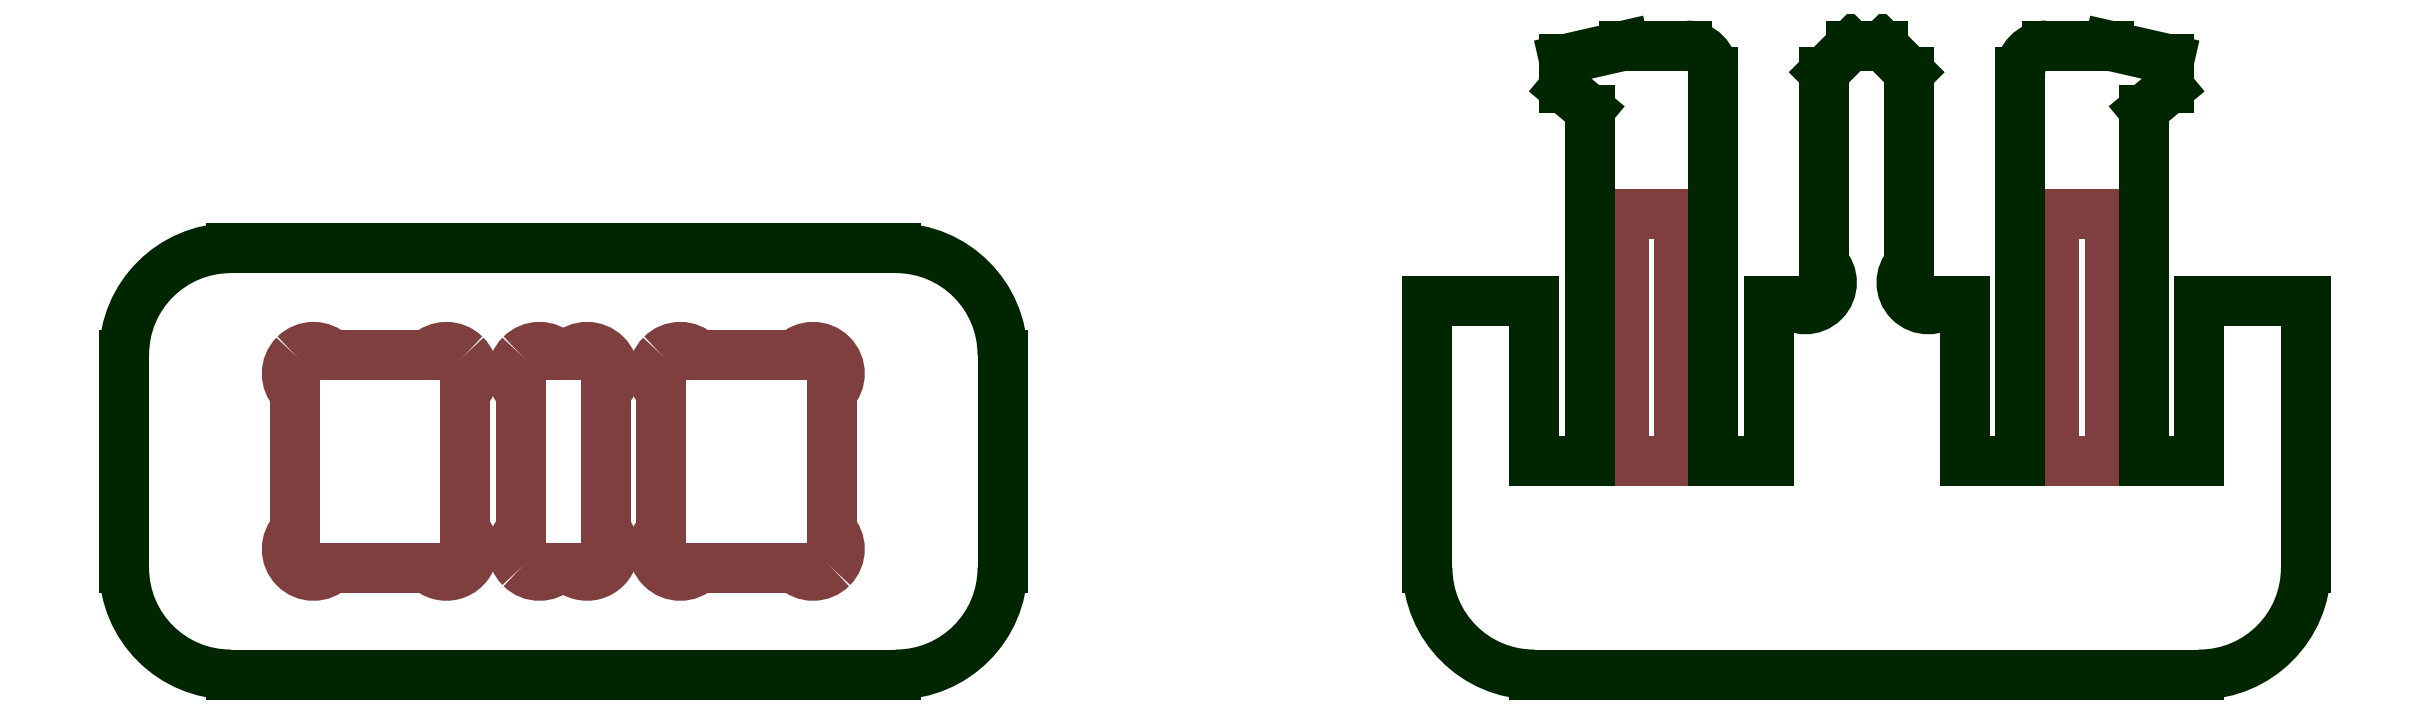
<metadata>
{"format":"dxf","ext":"dxf","renderer":"ezdxf+matplotlib","layout":"modelspace","background":"white","min_lineweight":24,"dpi":150}
</metadata>
<code>
0
SECTION
2
ENTITIES
0
LINE
8
THROUGH-CUT-INSIDE
10
3.517
20
1.079
30
0
11
3.517
21
0.5
31
0
0
LINE
8
THROUGH-CUT-INSIDE
10
3.517
20
0.5
30
0
11
3.647
21
0.5
31
0
0
LINE
8
THROUGH-CUT-INSIDE
10
3.647
20
0.5
30
0
11
3.647
21
1.079
31
0
0
LINE
8
THROUGH-CUT-INSIDE
10
3.647
20
1.079
30
0
11
3.517
21
1.079
31
0
0
LINE
8
THROUGH-CUT-INSIDE
10
4.657
20
1.079
30
0
11
4.657
21
0.5
31
0
0
LINE
8
THROUGH-CUT-INSIDE
10
4.657
20
0.5
30
0
11
4.527
21
0.5
31
0
0
LINE
8
THROUGH-CUT-INSIDE
10
4.527
20
0.5
30
0
11
4.527
21
1.079
31
0
0
LINE
8
THROUGH-CUT-INSIDE
10
4.527
20
1.079
30
0
11
4.657
21
1.079
31
0
0
ARC
8
THROUGH-CUT-OUTSIDE-ADD-TA
10
0.25
20
0.25
30
0
40
0.25
50
180
51
270
0
LINE
8
THROUGH-CUT-OUTSIDE-ADD-TA
10
0.25
20
0
30
0
11
1.81
21
0
31
0
0
ARC
8
THROUGH-CUT-OUTSIDE-ADD-TA
10
1.81
20
0.25
30
0
40
0.25
50
270
51
0
0
LINE
8
THROUGH-CUT-OUTSIDE-ADD-TA
10
2.06
20
0.25
30
0
11
2.06
21
0.75
31
0
0
ARC
8
THROUGH-CUT-OUTSIDE-ADD-TA
10
1.81
20
0.75
30
0
40
0.25
50
0
51
90
0
LINE
8
THROUGH-CUT-OUTSIDE-ADD-TA
10
1.81
20
1
30
0
11
0.25
21
1
31
0
0
ARC
8
THROUGH-CUT-OUTSIDE-ADD-TA
10
0.25
20
0.75
30
0
40
0.25
50
90
51
180
0
LINE
8
THROUGH-CUT-OUTSIDE-ADD-TA
10
0
20
0.75
30
0
11
0
21
0.25
31
0
0
LINE
8
THROUGH-CUT-OUTSIDE-ADD-TA
10
3.898
20
0.875
30
0
11
3.857
21
0.875
31
0
0
LINE
8
THROUGH-CUT-OUTSIDE-ADD-TA
10
3.857
20
0.875
30
0
11
3.857
21
0.5
31
0
0
LINE
8
THROUGH-CUT-OUTSIDE-ADD-TA
10
3.857
20
0.5
30
0
11
3.727
21
0.5
31
0
0
LINE
8
THROUGH-CUT-OUTSIDE-ADD-TA
10
3.727
20
0.5
30
0
11
3.727
21
1.413
31
0
0
ARC
8
THROUGH-CUT-OUTSIDE-ADD-TA
10
3.664
20
1.413
30
0
40
0.0625
50
0
51
89.92
0
LINE
8
THROUGH-CUT-OUTSIDE-ADD-TA
10
3.664
20
1.475
30
0
11
3.518
21
1.475
31
0
0
LINE
8
THROUGH-CUT-OUTSIDE-ADD-TA
10
3.518
20
1.475
30
0
11
3.377
21
1.443
31
0
0
LINE
8
THROUGH-CUT-OUTSIDE-ADD-TA
10
3.377
20
1.443
30
0
11
3.377
21
1.375
31
0
0
LINE
8
THROUGH-CUT-OUTSIDE-ADD-TA
10
3.377
20
1.375
30
0
11
3.437
21
1.325
31
0
0
LINE
8
THROUGH-CUT-OUTSIDE-ADD-TA
10
3.437
20
1.325
30
0
11
3.437
21
1.222
31
0
0
LINE
8
THROUGH-CUT-OUTSIDE-ADD-TA
10
3.437
20
1.222
30
0
11
3.437
21
0.5
31
0
0
LINE
8
THROUGH-CUT-OUTSIDE-ADD-TA
10
3.437
20
0.5
30
0
11
3.307
21
0.5
31
0
0
LINE
8
THROUGH-CUT-OUTSIDE-ADD-TA
10
3.307
20
0.5
30
0
11
3.307
21
0.875
31
0
0
LINE
8
THROUGH-CUT-OUTSIDE-ADD-TA
10
3.307
20
0.875
30
0
11
3.057
21
0.875
31
0
0
LINE
8
THROUGH-CUT-OUTSIDE-ADD-TA
10
3.057
20
0.875
30
0
11
3.057
21
0.25
31
0
0
ARC
8
THROUGH-CUT-OUTSIDE-ADD-TA
10
3.307
20
0.25
30
0
40
0.25
50
180
51
270
0
LINE
8
THROUGH-CUT-OUTSIDE-ADD-TA
10
3.307
20
6e-16
30
0
11
4.867
21
0
31
0
0
ARC
8
THROUGH-CUT-OUTSIDE-ADD-TA
10
4.867
20
0.25
30
0
40
0.25
50
270
51
0
0
LINE
8
THROUGH-CUT-OUTSIDE-ADD-TA
10
5.117
20
0.25
30
0
11
5.117
21
0.875
31
0
0
LINE
8
THROUGH-CUT-OUTSIDE-ADD-TA
10
5.117
20
0.875
30
0
11
4.867
21
0.875
31
0
0
LINE
8
THROUGH-CUT-OUTSIDE-ADD-TA
10
4.867
20
0.875
30
0
11
4.867
21
0.5
31
0
0
LINE
8
THROUGH-CUT-OUTSIDE-ADD-TA
10
4.867
20
0.5
30
0
11
4.737
21
0.5
31
0
0
LINE
8
THROUGH-CUT-OUTSIDE-ADD-TA
10
4.737
20
0.5
30
0
11
4.737
21
1.222
31
0
0
LINE
8
THROUGH-CUT-OUTSIDE-ADD-TA
10
4.737
20
1.222
30
0
11
4.737
21
1.325
31
0
0
LINE
8
THROUGH-CUT-OUTSIDE-ADD-TA
10
4.737
20
1.325
30
0
11
4.797
21
1.375
31
0
0
LINE
8
THROUGH-CUT-OUTSIDE-ADD-TA
10
4.797
20
1.375
30
0
11
4.797
21
1.443
31
0
0
LINE
8
THROUGH-CUT-OUTSIDE-ADD-TA
10
4.797
20
1.443
30
0
11
4.655
21
1.475
31
0
0
LINE
8
THROUGH-CUT-OUTSIDE-ADD-TA
10
4.655
20
1.475
30
0
11
4.509
21
1.475
31
0
0
ARC
8
THROUGH-CUT-OUTSIDE-ADD-TA
10
4.509
20
1.413
30
0
40
0.0625
50
90
51
180
0
LINE
8
THROUGH-CUT-OUTSIDE-ADD-TA
10
4.447
20
1.413
30
0
11
4.447
21
0.5
31
0
0
LINE
8
THROUGH-CUT-OUTSIDE-ADD-TA
10
4.447
20
0.5
30
0
11
4.317
21
0.5
31
0
0
LINE
8
THROUGH-CUT-OUTSIDE-ADD-TA
10
4.317
20
0.5
30
0
11
4.317
21
0.875
31
0
0
LINE
8
THROUGH-CUT-OUTSIDE-ADD-TA
10
4.317
20
0.875
30
0
11
4.275
21
0.875
31
0
0
ARC
8
THROUGH-CUT-OUTSIDE-ADD-TA
10
4.231
20
0.9192
30
0
40
0.0625
50
135
51
315
0
LINE
8
THROUGH-CUT-OUTSIDE-ADD-TA
10
4.187
20
0.9634
30
0
11
4.187
21
1.413
31
0
0
LINE
8
THROUGH-CUT-OUTSIDE-ADD-TA
10
4.187
20
1.413
30
0
11
4.124
21
1.475
31
0
0
LINE
8
THROUGH-CUT-OUTSIDE-ADD-TA
10
4.124
20
1.475
30
0
11
4.049
21
1.475
31
0
0
LINE
8
THROUGH-CUT-OUTSIDE-ADD-TA
10
4.049
20
1.475
30
0
11
3.987
21
1.413
31
0
0
LINE
8
THROUGH-CUT-OUTSIDE-ADD-TA
10
3.987
20
1.413
30
0
11
3.987
21
0.9634
31
0
0
ARC
8
THROUGH-CUT-OUTSIDE-ADD-TA
10
3.942
20
0.9192
30
0
40
0.0625
50
225
51
45
0
LINE
8
THROUGH-CUT-INSIDE
10
1.66
20
0.6616
30
0
11
1.66
21
0.3384
31
0
0
ARC
8
THROUGH-CUT-INSIDE
10
1.616
20
0.2942
30
0
40
0.0625
50
315
51
45
0
ARC
8
THROUGH-CUT-INSIDE
10
1.616
20
0.2942
30
0
40
0.0625
50
225
51
315
0
LINE
8
THROUGH-CUT-INSIDE
10
1.572
20
0.25
30
0
11
1.348
21
0.25
31
0
0
ARC
8
THROUGH-CUT-INSIDE
10
1.304
20
0.2942
30
0
40
0.0625
50
135
51
315
0
LINE
8
THROUGH-CUT-INSIDE
10
1.26
20
0.3384
30
0
11
1.26
21
0.6616
31
0
0
ARC
8
THROUGH-CUT-INSIDE
10
1.304
20
0.7058
30
0
40
0.0625
50
135
51
225
0
ARC
8
THROUGH-CUT-INSIDE
10
1.304
20
0.7058
30
0
40
0.0625
50
45
51
135
0
LINE
8
THROUGH-CUT-INSIDE
10
1.348
20
0.75
30
0
11
1.572
21
0.75
31
0
0
ARC
8
THROUGH-CUT-INSIDE
10
1.616
20
0.7058
30
0
40
0.0625
50
315
51
135
0
LINE
8
THROUGH-CUT-INSIDE
10
1.13
20
0.6616
30
0
11
1.13
21
0.3384
31
0
0
ARC
8
THROUGH-CUT-INSIDE
10
1.086
20
0.2942
30
0
40
0.0625
50
225
51
45
0
LINE
8
THROUGH-CUT-INSIDE
10
1.042
20
0.25
30
0
11
1.018
21
0.25
31
0
0
ARC
8
THROUGH-CUT-INSIDE
10
0.9742
20
0.2942
30
0
40
0.0625
50
225
51
315
0
ARC
8
THROUGH-CUT-INSIDE
10
0.9742
20
0.2942
30
0
40
0.0625
50
135
51
225
0
LINE
8
THROUGH-CUT-INSIDE
10
0.93
20
0.3384
30
0
11
0.93
21
0.6616
31
0
0
ARC
8
THROUGH-CUT-INSIDE
10
0.9742
20
0.7058
30
0
40
0.0625
50
135
51
225
0
ARC
8
THROUGH-CUT-INSIDE
10
0.9742
20
0.7058
30
0
40
0.0625
50
45
51
135
0
LINE
8
THROUGH-CUT-INSIDE
10
1.018
20
0.75
30
0
11
1.042
21
0.75
31
0
0
ARC
8
THROUGH-CUT-INSIDE
10
1.086
20
0.7058
30
0
40
0.0625
50
315
51
135
0
LINE
8
THROUGH-CUT-INSIDE
10
0.8
20
0.6616
30
0
11
0.8
21
0.3384
31
0
0
ARC
8
THROUGH-CUT-INSIDE
10
0.7558
20
0.2942
30
0
40
0.0625
50
225
51
45
0
LINE
8
THROUGH-CUT-INSIDE
10
0.7116
20
0.25
30
0
11
0.4884
21
0.25
31
0
0
ARC
8
THROUGH-CUT-INSIDE
10
0.4442
20
0.2942
30
0
40
0.0625
50
135
51
315
0
LINE
8
THROUGH-CUT-INSIDE
10
0.4
20
0.3384
30
0
11
0.4
21
0.6616
31
0
0
ARC
8
THROUGH-CUT-INSIDE
10
0.4442
20
0.7058
30
0
40
0.0625
50
135
51
225
0
ARC
8
THROUGH-CUT-INSIDE
10
0.4442
20
0.7058
30
0
40
0.0625
50
45
51
135
0
LINE
8
THROUGH-CUT-INSIDE
10
0.4884
20
0.75
30
0
11
0.7116
21
0.75
31
0
0
ARC
8
THROUGH-CUT-INSIDE
10
0.7558
20
0.7058
30
0
40
0.0625
50
45
51
135
0
ARC
8
THROUGH-CUT-INSIDE
10
0.7558
20
0.7058
30
0
40
0.0625
50
315
51
45
0
ENDSEC
0
EOF

</code>
